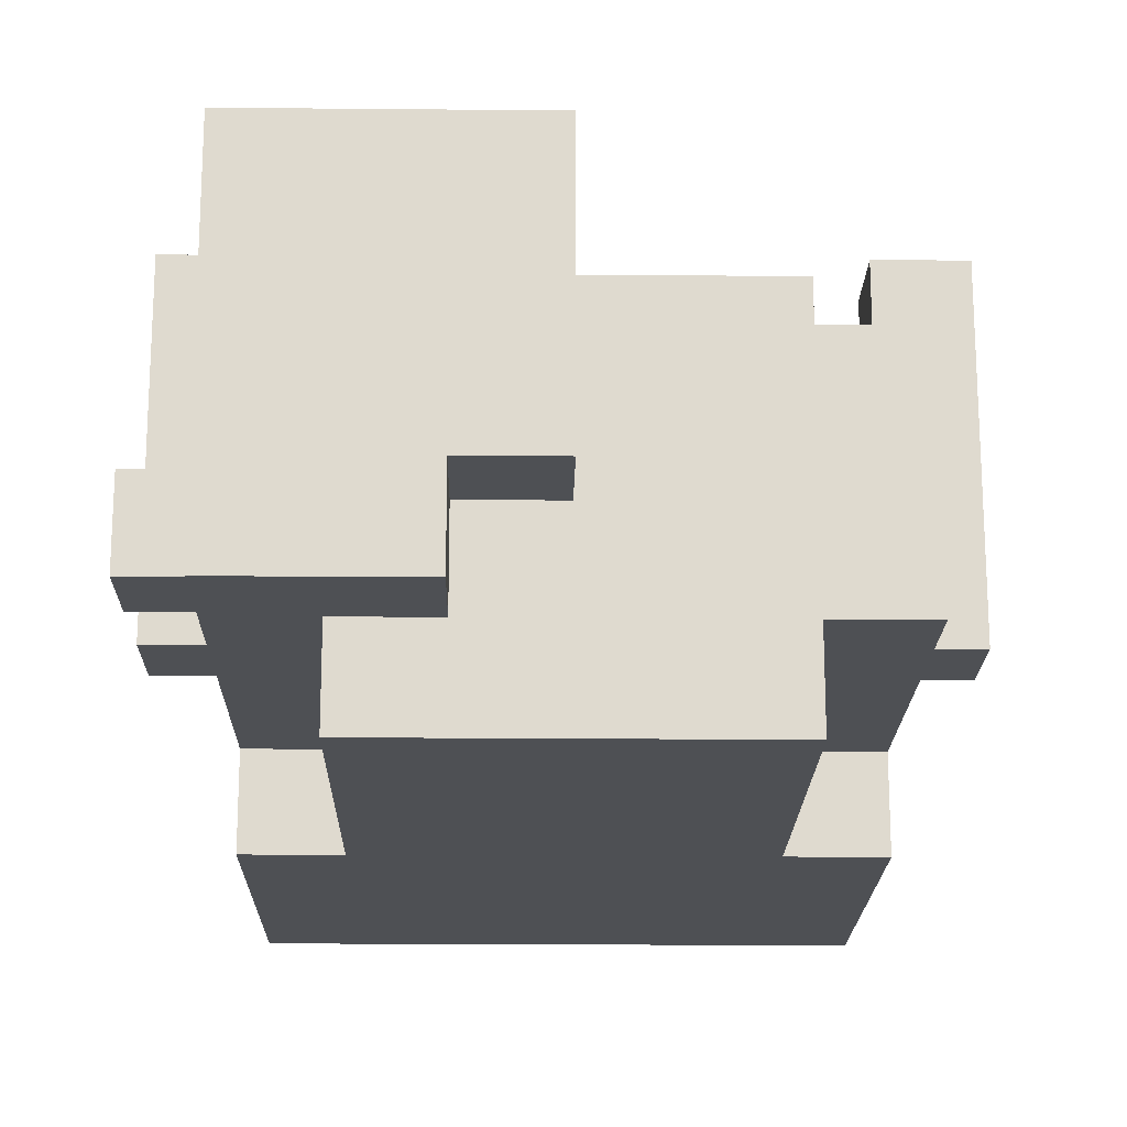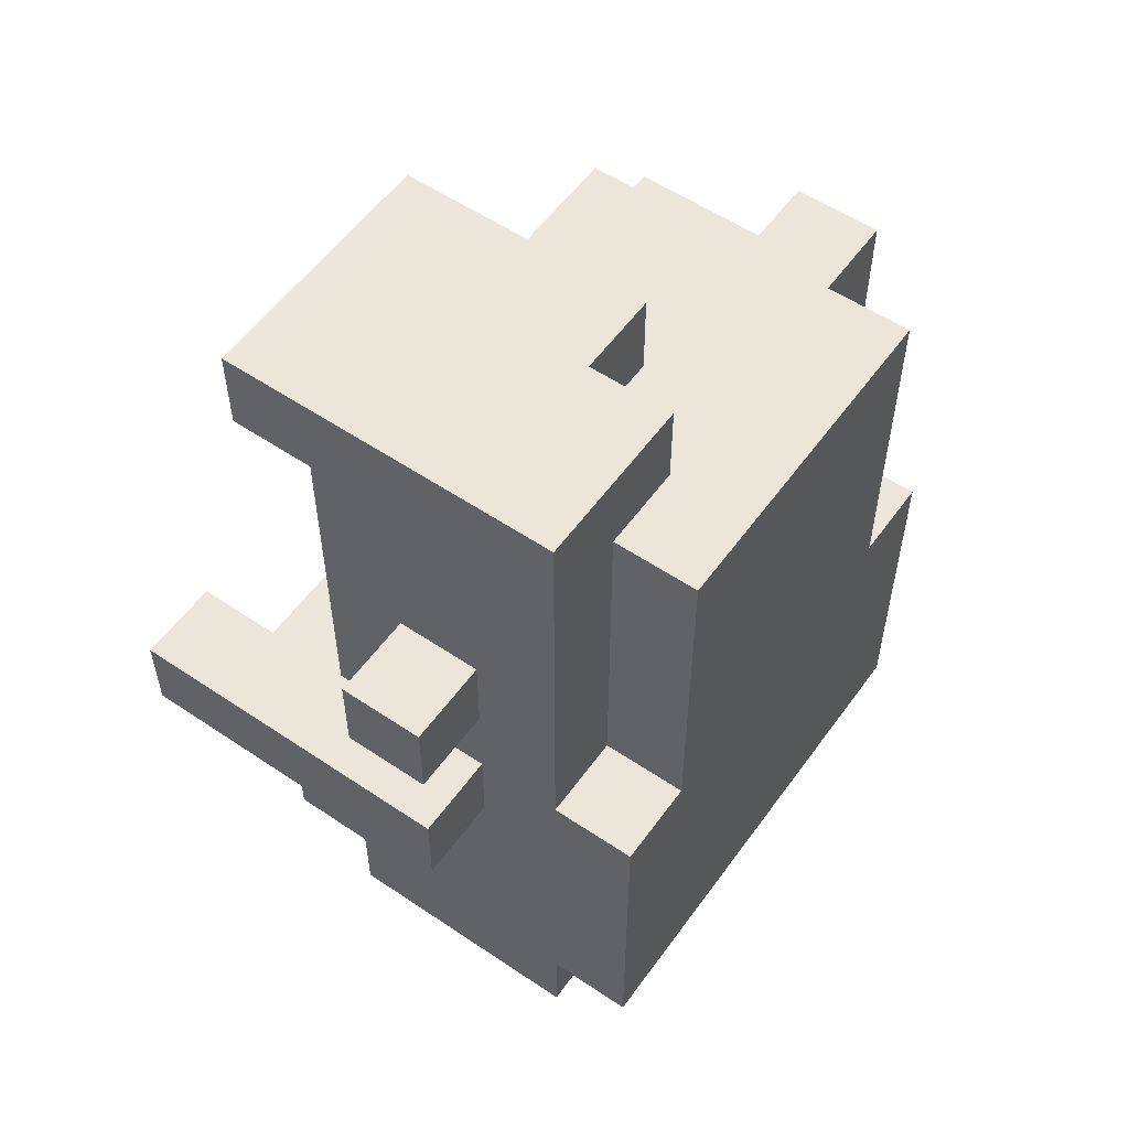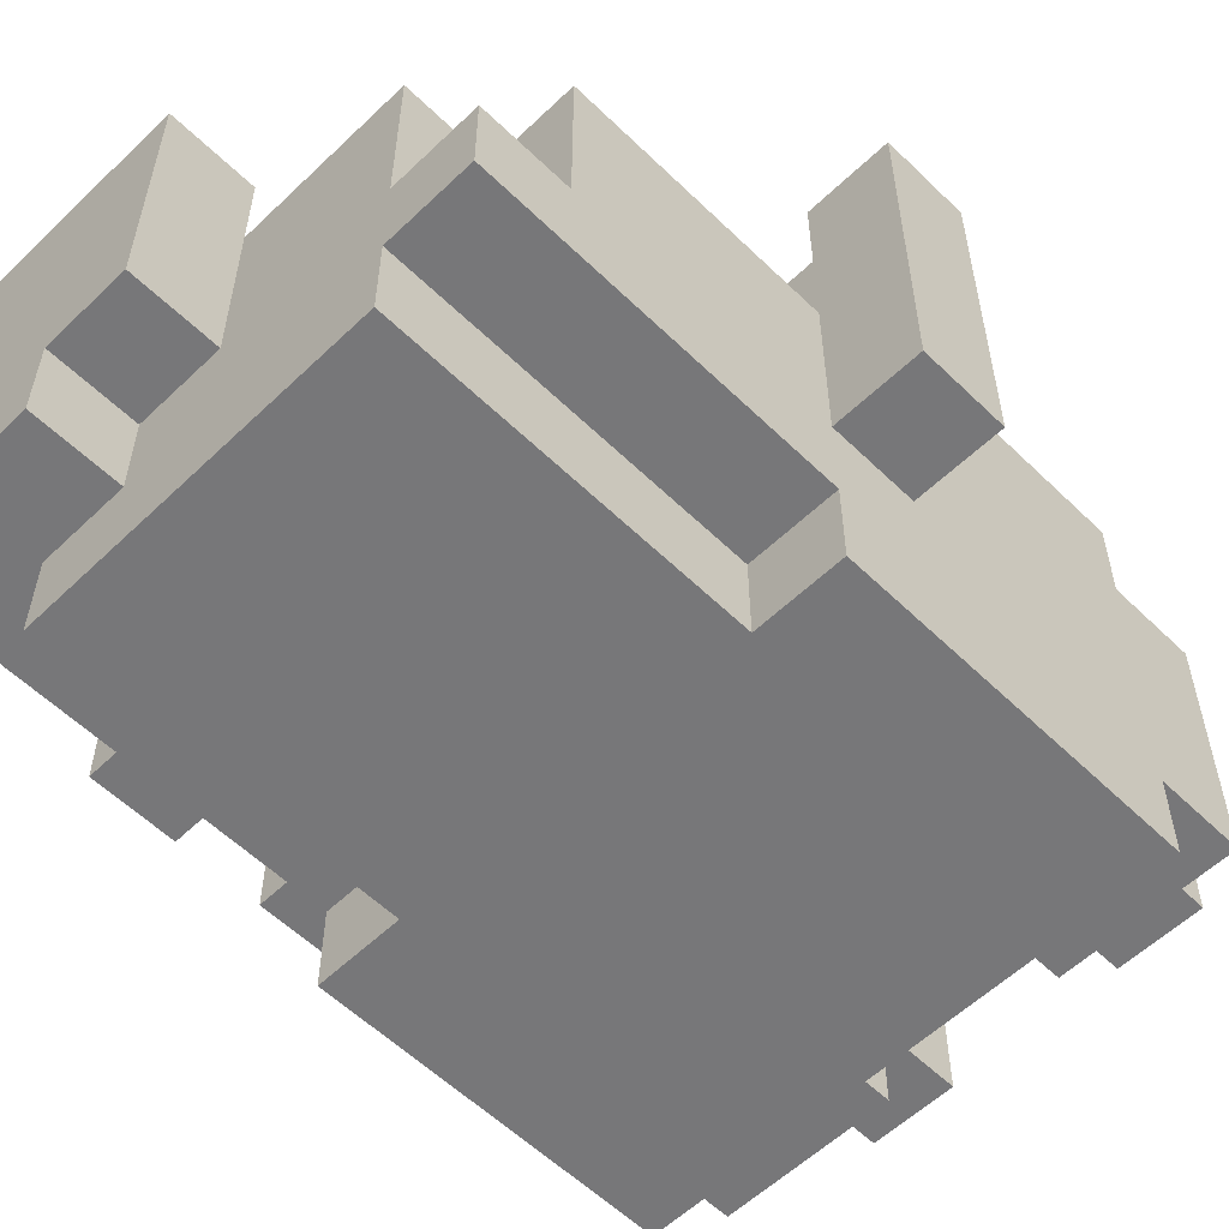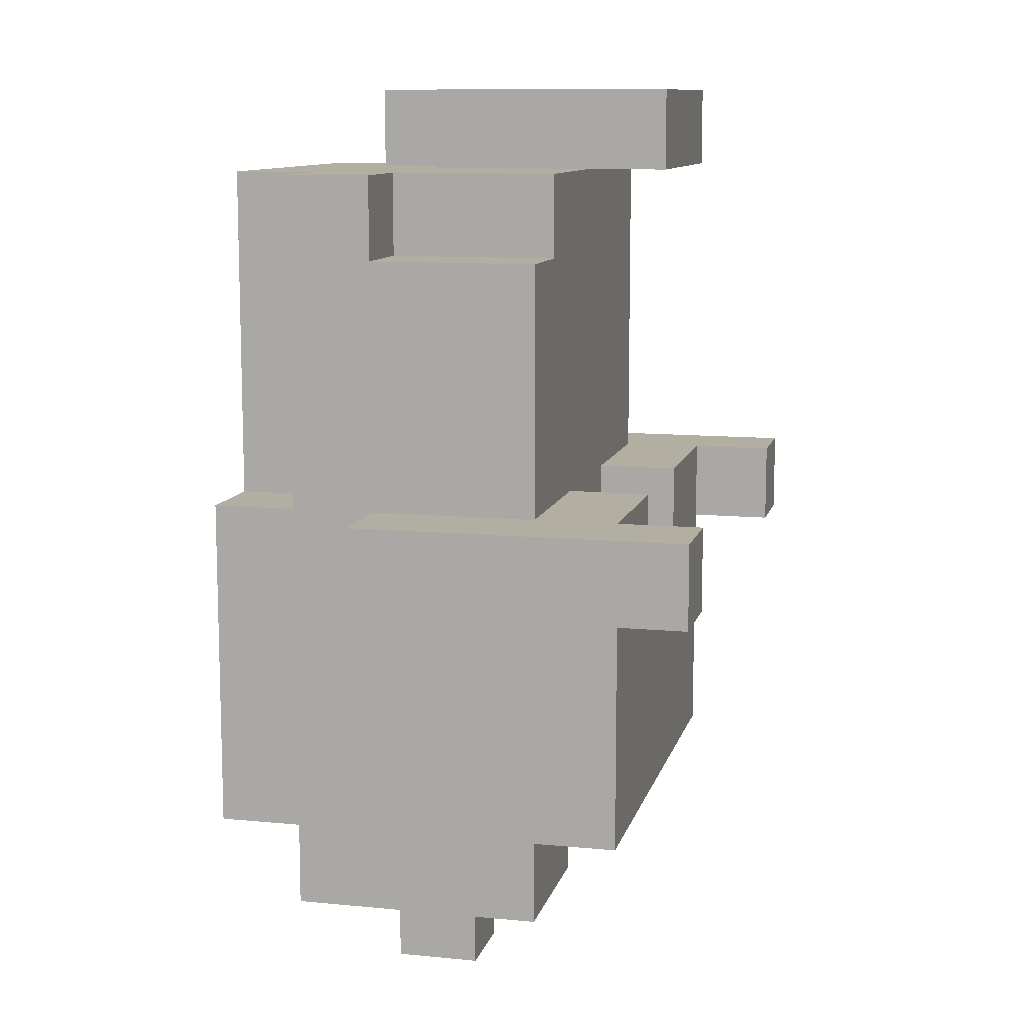
<metadata>
{"format":"obj","ext":"obj","renderer":"f3d","projection":"perspective","resolution":1024,"background":"white","views":[{"elev":-18.9,"azim":179.0,"up":"+Z"},{"elev":55.8,"azim":125.3,"up":"+Y"},{"elev":-57.2,"azim":-135.2,"up":"+Z"},{"elev":10.7,"azim":-76.4,"up":"+Y"}]}
</metadata>
<code>
o
v -0.4 0.5 0.3
v -0.4 0.5 0.2
v -0.4 0.5 0.1
v -0.4 0.5 -0.1
v -0.4 0.6 0.3
v -0.4 0.6 0.2
v -0.4 0.6 0.1
v -0.4 0.6 -0.1
v -0.3 0.1 0.1
v -0.3 0.1 -0.1
v -0.3 0.1 -0.2
v -0.3 0.2 0.2
v -0.3 0.2 0.1
v -0.3 0.2 -2.98e-08
v -0.3 0.2 -0.1
v -0.3 0.2 -0.2
v -0.3 0.2 -0.3
v -0.3 0.3 0.2
v -0.3 0.3 0.1
v -0.3 0.3 -2.98e-08
v -0.3 0.3 -0.2
v -0.3 0.3 -0.3
v -0.3 0.5 0.2
v -0.3 0.5 0.1
v -0.3 0.5 -0.1
v -0.3 0.6 0.1
v -0.3 0.6 -2.98e-08
v -0.3 0.6 -0.1
v -0.3 0.6 -0.2
v -0.3 0.6 -0.3
v -0.3 0.7 -0.1
v -0.3 0.7 -0.2
v -0.3 0.8 -2.98e-08
v -0.3 0.8 -0.1
v -0.3 0.9 0.1
v -0.3 0.9 -2.98e-08
v -0.3 0.9 -0.1
v -0.3 0.9 -0.2
v -0.3 1 -0.1
v -0.3 1 -0.2
v -0.2 0 -2.98e-08
v -0.2 0 -0.1
v -0.2 0.1 -2.98e-08
v -0.2 0.1 -0.1
v -0.2 0.6 -0.2
v -0.2 0.6 -0.3
v -0.2 0.7 -0.2
v -0.2 0.9 0.1
v -0.2 0.9 -2.98e-08
v -0.2 0.9 -0.1
v -0.2 0.9 -0.2
v -0.2 0.9 -0.3
v -0.2 1 0.1
v -0.2 1 -0.1
v -0.2 1 -0.2
v -0.2 1 -0.3
v 0 1 0.2
v 0 1 0.1
v 0 1 -2.98e-08
v 0 1 -0.1
v 0 1.1 0.2
v 0 1.1 -0.1
v 0.1 0 -2.98e-08
v 0.1 0 -0.1
v 0.1 0.1 0.1
v 0.1 0.1 -2.98e-08
v 0.1 0.1 -0.1
v 0.1 0.1 -0.2
v 0.1 0.2 0.1
v 0.1 0.2 -0.2
v 0.1 0.5 0.2
v 0.1 0.5 0.1
v 0.1 0.6 0.2
v 0.1 0.6 0.1
v 0.1 1 -0.1
v 0.1 1 -0.2
v 0.1 1.1 -0.1
v 0.1 1.1 -0.2
v 0.3 0.5 0.3
v 0.3 0.5 0.2
v 0.3 0.6 0.3
v 0.3 0.6 0.2
v -0.3 0.5 0.3
v -0.3 0.5 0.2
v -0.3 0.6 0.3
v -0.3 0.6 0.2
v -0.1 0 -2.98e-08
v -0.1 0 -0.1
v -0.1 0.1 0.1
v -0.1 0.1 -2.98e-08
v -0.1 0.1 -0.1
v -0.1 0.1 -0.2
v -0.1 0.2 0.1
v -0.1 0.2 -0.2
v -0.1 0.5 0.2
v -0.1 0.5 0.1
v -0.1 0.6 0.2
v -0.1 0.6 0.1
v 0.2 0 -2.98e-08
v 0.2 0 -0.1
v 0.2 0.1 -2.98e-08
v 0.2 0.1 -0.1
v 0.2 0.6 -0.2
v 0.2 0.6 -0.3
v 0.2 1 -0.2
v 0.2 1 -0.3
v 0.3 0.1 0.1
v 0.3 0.1 -0.2
v 0.3 0.2 0.2
v 0.3 0.2 0.1
v 0.3 0.2 -0.1
v 0.3 0.2 -0.2
v 0.3 0.2 -0.3
v 0.3 0.3 0.2
v 0.3 0.3 0.1
v 0.3 0.3 -0.1
v 0.3 0.3 -0.3
v 0.3 0.4 -0.2
v 0.3 0.4 -0.3
v 0.3 0.5 0.2
v 0.3 0.5 0.1
v 0.3 0.5 -0.1
v 0.3 0.6 0.1
v 0.3 0.6 -0.1
v 0.3 0.6 -0.2
v 0.3 0.6 -0.3
v 0.3 0.7 -2.98e-08
v 0.3 0.7 -0.1
v 0.3 0.8 -2.98e-08
v 0.3 0.8 -0.1
v 0.3 1 0.2
v 0.3 1 0.1
v 0.3 1 -0.2
v 0.3 1.1 0.2
v 0.3 1.1 -0.2
v 0.4 0.5 0.3
v 0.4 0.5 0.2
v 0.4 0.5 -0.1
v 0.4 0.6 0.3
v 0.4 0.6 0.2
v 0.4 0.6 -0.1
v 0.4 0.7 -2.98e-08
v 0.4 0.7 -0.1
v 0.4 0.8 -2.98e-08
v 0.4 0.8 -0.1
v -0.4 0.5 0.3
v -0.4 0.6 0.3
v -0.3 0.5 0.3
v -0.3 0.6 0.3
v 0.3 0.5 0.3
v 0.3 0.6 0.3
v 0.4 0.5 0.3
v 0.4 0.6 0.3
v -0.3 0.2 0.2
v -0.3 0.3 0.2
v -0.3 0.5 0.2
v -0.3 0.6 0.2
v -0.2 0.5 0.2
v -0.2 0.6 0.2
v -0.1 0.2 0.2
v -0.1 0.3 0.2
v -0.1 0.4 0.2
v -0.1 0.5 0.2
v -0.1 0.6 0.2
v 0 1 0.2
v 0 1.1 0.2
v 0.1 0.3 0.2
v 0.1 0.4 0.2
v 0.1 0.5 0.2
v 0.1 0.6 0.2
v 0.2 0.4 0.2
v 0.2 0.5 0.2
v 0.3 0.2 0.2
v 0.3 0.3 0.2
v 0.3 0.5 0.2
v 0.3 0.6 0.2
v 0.3 1 0.2
v 0.3 1.1 0.2
v -0.3 0.1 0.1
v -0.3 0.2 0.1
v -0.3 0.6 0.1
v -0.3 0.9 0.1
v -0.2 0.6 0.1
v -0.2 0.7 0.1
v -0.2 0.8 0.1
v -0.2 0.9 0.1
v -0.2 1 0.1
v -0.1 0.1 0.1
v -0.1 0.2 0.1
v -0.1 0.5 0.1
v -0.1 0.6 0.1
v -0.1 0.7 0.1
v -0.1 0.8 0.1
v 0 0.6 0.1
v 0 1 0.1
v 0.1 0.1 0.1
v 0.1 0.2 0.1
v 0.1 0.5 0.1
v 0.1 0.6 0.1
v 0.1 0.7 0.1
v 0.1 0.8 0.1
v 0.2 0.7 0.1
v 0.2 0.8 0.1
v 0.3 0.1 0.1
v 0.3 0.2 0.1
v 0.3 0.6 0.1
v 0.3 1 0.1
v -0.2 0 -2.98e-08
v -0.2 0.1 -2.98e-08
v -0.1 0 -2.98e-08
v -0.1 0.1 -2.98e-08
v 0.1 0 -2.98e-08
v 0.1 0.1 -2.98e-08
v 0.2 0 -2.98e-08
v 0.2 0.1 -2.98e-08
v 0.3 0.7 -2.98e-08
v 0.3 0.8 -2.98e-08
v 0.4 0.7 -2.98e-08
v 0.4 0.8 -2.98e-08
v -0.3 0.9 -0.1
v -0.3 1 -0.1
v -0.2 0.9 -0.1
v -0.2 1 -0.1
v -0.4 0.5 -0.1
v -0.4 0.6 -0.1
v -0.3 0.5 -0.1
v -0.3 0.6 -0.1
v -0.2 0 -0.1
v -0.2 0.1 -0.1
v -0.1 0 -0.1
v -0.1 0.1 -0.1
v 0 1 -0.1
v 0 1.1 -0.1
v 0.1 0 -0.1
v 0.1 0.1 -0.1
v 0.1 1 -0.1
v 0.1 1.1 -0.1
v 0.2 0 -0.1
v 0.2 0.1 -0.1
v 0.3 0.5 -0.1
v 0.3 0.6 -0.1
v 0.3 0.7 -0.1
v 0.3 0.8 -0.1
v 0.4 0.5 -0.1
v 0.4 0.6 -0.1
v 0.4 0.7 -0.1
v 0.4 0.8 -0.1
v -0.3 0.1 -0.2
v -0.3 0.2 -0.2
v -0.3 0.6 -0.2
v -0.3 0.7 -0.2
v -0.3 0.9 -0.2
v -0.3 1 -0.2
v -0.2 0.1 -0.2
v -0.2 0.2 -0.2
v -0.2 0.6 -0.2
v -0.2 0.7 -0.2
v -0.2 0.9 -0.2
v -0.2 1 -0.2
v -0.1 0.1 -0.2
v -0.1 0.2 -0.2
v 0.1 0.1 -0.2
v 0.1 0.2 -0.2
v 0.1 1 -0.2
v 0.1 1.1 -0.2
v 0.2 0.6 -0.2
v 0.2 1 -0.2
v 0.3 0.1 -0.2
v 0.3 0.2 -0.2
v 0.3 0.6 -0.2
v 0.3 1 -0.2
v 0.3 1.1 -0.2
v -0.3 0.2 -0.3
v -0.3 0.3 -0.3
v -0.3 0.6 -0.3
v -0.2 0.5 -0.3
v -0.2 0.6 -0.3
v -0.2 0.9 -0.3
v -0.2 1 -0.3
v -0.1 0.4 -0.3
v -0.1 0.5 -0.3
v -0.1 0.9 -0.3
v 0 0.2 -0.3
v 0 0.3 -0.3
v 0 0.4 -0.3
v 0 0.6 -0.3
v 0 0.9 -0.3
v 0.1 0.2 -0.3
v 0.1 0.3 -0.3
v 0.1 0.4 -0.3
v 0.1 0.6 -0.3
v 0.1 0.9 -0.3
v 0.2 0.6 -0.3
v 0.2 1 -0.3
v 0.3 0.2 -0.3
v 0.3 0.3 -0.3
v 0.3 0.4 -0.3
v 0.3 0.6 -0.3
v -0.2 0 -2.98e-08
v -0.1 0 -2.98e-08
v 0.1 0 -2.98e-08
v 0.2 0 -2.98e-08
v -0.2 0 -0.1
v -0.1 0 -0.1
v 0.1 0 -0.1
v 0.2 0 -0.1
v -0.3 0.1 0.1
v -0.1 0.1 0.1
v 0.1 0.1 0.1
v 0.3 0.1 0.1
v -0.2 0.1 -2.98e-08
v -0.1 0.1 -2.98e-08
v 0.1 0.1 -2.98e-08
v 0.2 0.1 -2.98e-08
v -0.3 0.1 -0.1
v -0.2 0.1 -0.1
v -0.1 0.1 -0.1
v 0.1 0.1 -0.1
v 0.2 0.1 -0.1
v -0.3 0.1 -0.2
v -0.2 0.1 -0.2
v -0.1 0.1 -0.2
v 0.1 0.1 -0.2
v 0.3 0.1 -0.2
v -0.3 0.2 0.2
v -0.1 0.2 0.2
v 0.3 0.2 0.2
v -0.3 0.2 0.1
v -0.1 0.2 0.1
v 0.1 0.2 0.1
v 0.3 0.2 0.1
v -0.3 0.2 -0.2
v -0.2 0.2 -0.2
v -0.1 0.2 -0.2
v 0 0.2 -0.2
v 0.1 0.2 -0.2
v 0.3 0.2 -0.2
v -0.3 0.2 -0.3
v 0 0.2 -0.3
v 0.1 0.2 -0.3
v 0.3 0.2 -0.3
v -0.4 0.5 0.3
v -0.3 0.5 0.3
v 0.3 0.5 0.3
v 0.4 0.5 0.3
v -0.4 0.5 0.2
v -0.3 0.5 0.2
v 0.3 0.5 0.2
v 0.4 0.5 0.2
v -0.4 0.5 0.1
v -0.3 0.5 0.1
v 0.3 0.5 0.1
v -0.4 0.5 -0.1
v -0.3 0.5 -0.1
v 0.3 0.5 -0.1
v 0.4 0.5 -0.1
v 0.3 0.7 -2.98e-08
v 0.4 0.7 -2.98e-08
v 0.3 0.7 -0.1
v 0.4 0.7 -0.1
v 0 1 0.2
v 0.3 1 0.2
v 0 1 0.1
v 0.3 1 0.1
v -0.1 0.5 0.2
v 0.1 0.5 0.2
v -0.1 0.5 0.1
v 0.1 0.5 0.1
v -0.4 0.6 0.3
v -0.3 0.6 0.3
v 0.3 0.6 0.3
v 0.4 0.6 0.3
v -0.4 0.6 0.2
v -0.3 0.6 0.2
v -0.2 0.6 0.2
v -0.1 0.6 0.2
v 0.1 0.6 0.2
v 0.3 0.6 0.2
v 0.4 0.6 0.2
v -0.4 0.6 0.1
v -0.3 0.6 0.1
v -0.2 0.6 0.1
v -0.1 0.6 0.1
v 0.1 0.6 0.1
v 0.3 0.6 0.1
v -0.3 0.6 -2.98e-08
v -0.4 0.6 -0.1
v -0.3 0.6 -0.1
v 0.3 0.6 -0.1
v 0.4 0.6 -0.1
v -0.3 0.6 -0.2
v -0.2 0.6 -0.2
v 0.2 0.6 -0.2
v 0.3 0.6 -0.2
v -0.3 0.6 -0.3
v -0.2 0.6 -0.3
v 0.2 0.6 -0.3
v 0.3 0.6 -0.3
v 0.3 0.8 -2.98e-08
v 0.4 0.8 -2.98e-08
v 0.3 0.8 -0.1
v 0.4 0.8 -0.1
v -0.3 0.9 0.1
v -0.2 0.9 0.1
v -0.3 0.9 -2.98e-08
v -0.2 0.9 -2.98e-08
v -0.3 0.9 -0.1
v -0.2 0.9 -0.1
v -0.2 1 0.1
v 0 1 0.1
v -0.1 1 -2.98e-08
v 0 1 -2.98e-08
v -0.3 1 -0.1
v -0.2 1 -0.1
v -0.1 1 -0.1
v 0 1 -0.1
v 0.1 1 -0.1
v -0.3 1 -0.2
v -0.2 1 -0.2
v 0 1 -0.2
v 0.1 1 -0.2
v 0.2 1 -0.2
v -0.2 1 -0.3
v 0.2 1 -0.3
v 0 1.1 0.2
v 0.3 1.1 0.2
v 0 1.1 -0.1
v 0.1 1.1 -0.1
v 0.1 1.1 -0.2
v 0.3 1.1 -0.2
f 5 2 1
f 6 3 2
f 6 2 5
f 7 4 3
f 7 3 6
f 8 4 7
f 13 10 9
f 14 10 13
f 15 11 10
f 15 10 14
f 16 11 15
f 18 13 12
f 19 14 13
f 19 13 18
f 20 15 14
f 20 14 19
f 21 17 16
f 21 16 15
f 22 17 21
f 23 19 18
f 24 20 19
f 24 19 23
f 25 15 20
f 25 20 24
f 25 21 15
f 28 21 25
f 29 22 21
f 29 21 28
f 30 22 29
f 31 28 27
f 31 29 28
f 32 29 31
f 33 27 26
f 33 31 27
f 34 32 31
f 34 31 33
f 35 33 26
f 36 34 33
f 36 33 35
f 37 32 34
f 37 34 36
f 38 32 37
f 39 38 37
f 40 38 39
f 43 42 41
f 44 42 43
f 47 46 45
f 51 46 47
f 52 46 51
f 53 50 49
f 53 49 48
f 54 50 53
f 55 52 51
f 56 52 55
f 61 58 57
f 61 60 59
f 61 59 58
f 62 60 61
f 66 64 63
f 67 64 66
f 69 66 65
f 69 68 67
f 69 67 66
f 70 68 69
f 73 72 71
f 74 72 73
f 77 76 75
f 78 76 77
f 81 80 79
f 82 80 81
f 83 84 85
f 85 84 86
f 87 88 90
f 90 88 91
f 89 90 93
f 91 92 93
f 90 91 93
f 93 92 94
f 95 96 97
f 97 96 98
f 99 100 101
f 101 100 102
f 103 104 105
f 105 104 106
f 107 108 110
f 110 108 111
f 111 108 112
f 109 110 114
f 110 111 115
f 114 110 115
f 112 113 116
f 115 111 116
f 111 112 116
f 116 113 117
f 115 116 118
f 116 117 118
f 118 117 119
f 114 115 120
f 115 118 121
f 120 115 121
f 121 118 122
f 122 118 124
f 118 119 125
f 124 118 125
f 125 119 126
f 123 124 127
f 124 125 127
f 127 125 128
f 123 127 129
f 128 125 130
f 123 129 132
f 129 130 132
f 130 125 133
f 132 130 133
f 131 132 134
f 132 133 134
f 134 133 135
f 136 137 139
f 137 138 140
f 139 137 140
f 140 138 141
f 142 143 144
f 144 143 145
f 148 147 146
f 149 147 148
f 152 151 150
f 153 151 152
f 158 156 155
f 158 157 156
f 159 157 158
f 160 155 154
f 161 158 155
f 161 155 160
f 161 159 158
f 162 159 161
f 163 159 162
f 164 159 163
f 167 161 160
f 167 162 161
f 168 163 162
f 168 162 167
f 169 163 168
f 171 168 167
f 171 170 169
f 171 169 168
f 172 170 171
f 173 167 160
f 174 171 167
f 174 167 173
f 174 172 171
f 175 170 172
f 175 172 174
f 176 170 175
f 177 166 165
f 178 166 177
f 183 182 181
f 184 182 183
f 185 182 184
f 186 182 185
f 188 180 179
f 189 180 188
f 191 184 183
f 192 185 184
f 192 184 191
f 193 187 186
f 193 185 192
f 193 186 185
f 194 192 191
f 194 193 192
f 194 191 190
f 195 187 193
f 195 193 194
f 198 194 190
f 199 195 194
f 199 194 198
f 200 195 199
f 201 195 200
f 202 200 199
f 202 201 200
f 203 195 201
f 203 201 202
f 204 197 196
f 205 197 204
f 206 202 199
f 206 203 202
f 207 195 203
f 207 203 206
f 210 209 208
f 211 209 210
f 214 213 212
f 215 213 214
f 218 217 216
f 219 217 218
f 222 221 220
f 223 221 222
f 224 225 226
f 226 225 227
f 228 229 230
f 230 229 231
f 232 233 236
f 236 233 237
f 234 235 238
f 238 235 239
f 240 241 244
f 244 241 245
f 242 243 246
f 246 243 247
f 248 249 254
f 254 249 255
f 250 251 256
f 251 252 257
f 256 251 257
f 252 253 258
f 257 252 258
f 258 253 259
f 254 255 260
f 260 255 261
f 264 265 267
f 262 263 268
f 268 263 269
f 266 267 270
f 267 265 271
f 270 267 271
f 271 265 272
f 274 275 276
f 276 275 277
f 274 276 280
f 276 277 281
f 280 276 281
f 277 278 281
f 278 279 282
f 281 278 282
f 273 274 283
f 274 280 284
f 283 274 284
f 280 281 285
f 284 280 285
f 281 282 285
f 285 282 286
f 282 279 287
f 286 282 287
f 285 286 288
f 283 284 288
f 284 285 288
f 288 286 289
f 289 286 290
f 286 287 291
f 290 286 291
f 287 279 292
f 291 287 292
f 290 291 293
f 291 292 293
f 292 279 294
f 293 292 294
f 288 289 295
f 289 290 296
f 295 289 296
f 290 293 297
f 296 290 297
f 297 293 298
f 303 300 299
f 304 300 303
f 305 302 301
f 306 302 305
f 311 308 307
f 312 308 311
f 313 310 309
f 314 310 313
f 315 311 307
f 316 311 315
f 319 310 314
f 320 316 315
f 321 317 316
f 321 316 320
f 322 317 321
f 323 319 318
f 324 310 319
f 324 319 323
f 328 326 325
f 329 327 326
f 329 326 328
f 330 327 329
f 331 327 330
f 334 330 329
f 335 330 334
f 336 330 335
f 338 333 332
f 338 334 333
f 338 335 334
f 339 336 335
f 339 335 338
f 340 337 336
f 340 336 339
f 341 337 340
f 346 343 342
f 347 343 346
f 348 345 344
f 349 345 348
f 350 347 346
f 351 347 350
f 352 349 348
f 353 351 350
f 354 351 353
f 355 349 352
f 356 349 355
f 359 358 357
f 360 358 359
f 363 362 361
f 364 362 363
f 365 366 367
f 367 366 368
f 369 370 373
f 373 370 374
f 371 372 378
f 378 372 379
f 373 374 380
f 374 375 381
f 380 374 381
f 375 376 382
f 381 375 382
f 382 376 383
f 377 378 384
f 378 379 384
f 384 379 385
f 380 381 386
f 380 386 387
f 387 386 388
f 385 379 389
f 389 379 390
f 391 392 395
f 395 392 396
f 393 394 397
f 397 394 398
f 399 400 401
f 401 400 402
f 403 404 405
f 405 404 406
f 405 406 407
f 407 406 408
f 409 410 411
f 411 410 412
f 409 411 414
f 411 412 415
f 414 411 415
f 415 412 416
f 413 414 418
f 415 416 419
f 418 414 419
f 414 415 419
f 416 417 420
f 419 416 420
f 420 417 421
f 421 422 423
f 420 421 423
f 419 420 423
f 423 422 424
f 425 426 427
f 427 426 428
f 428 426 429
f 429 426 430

</code>
